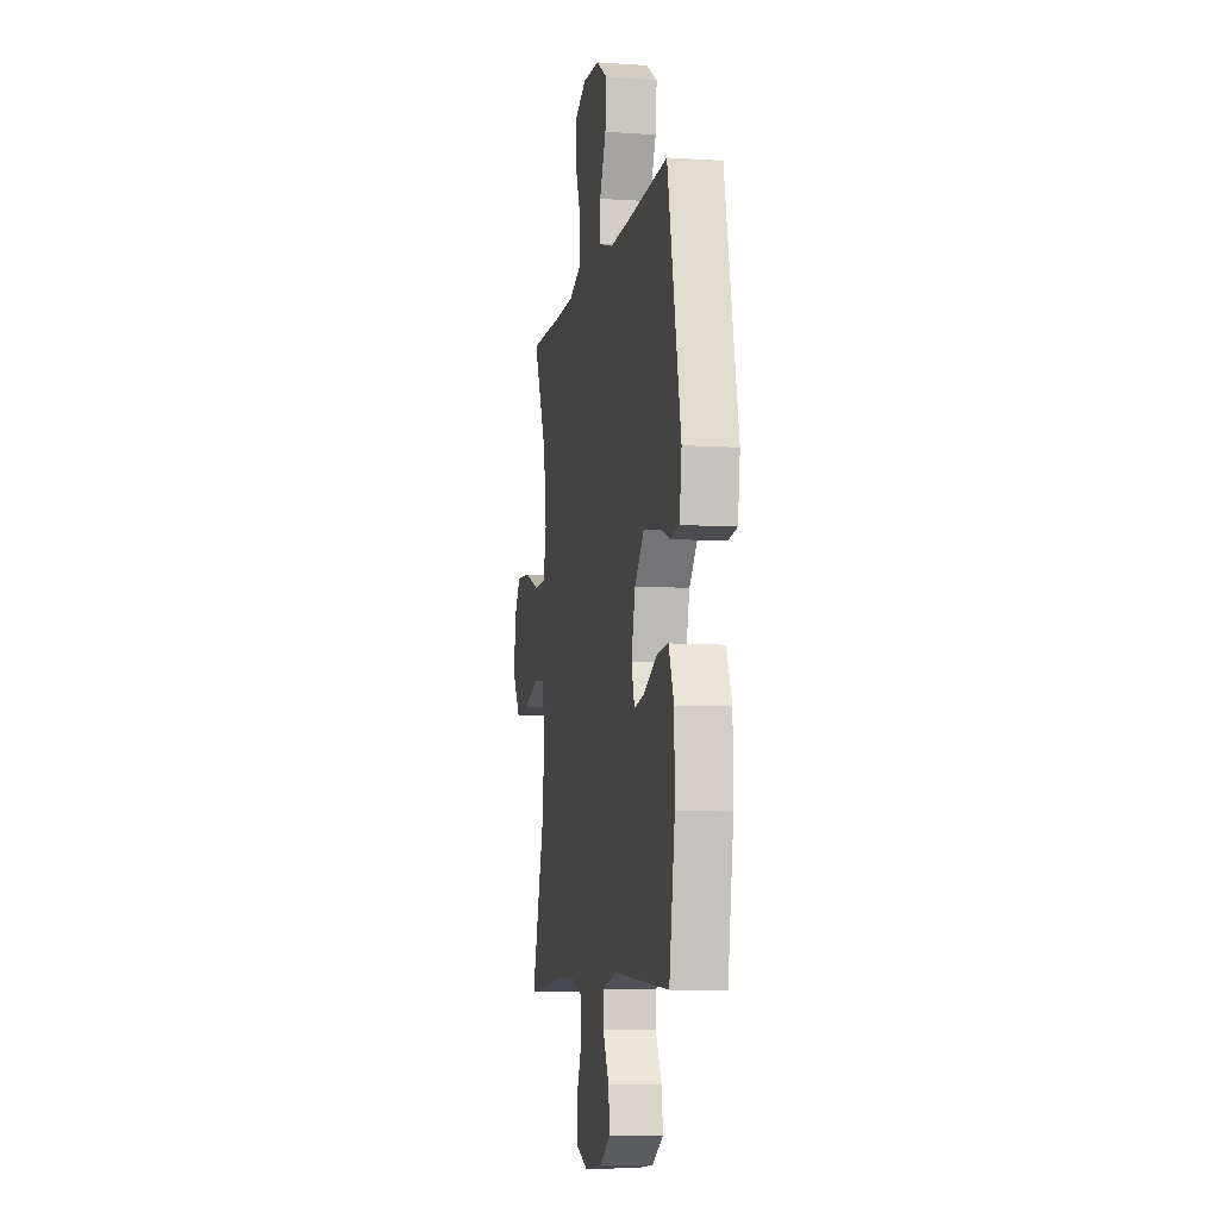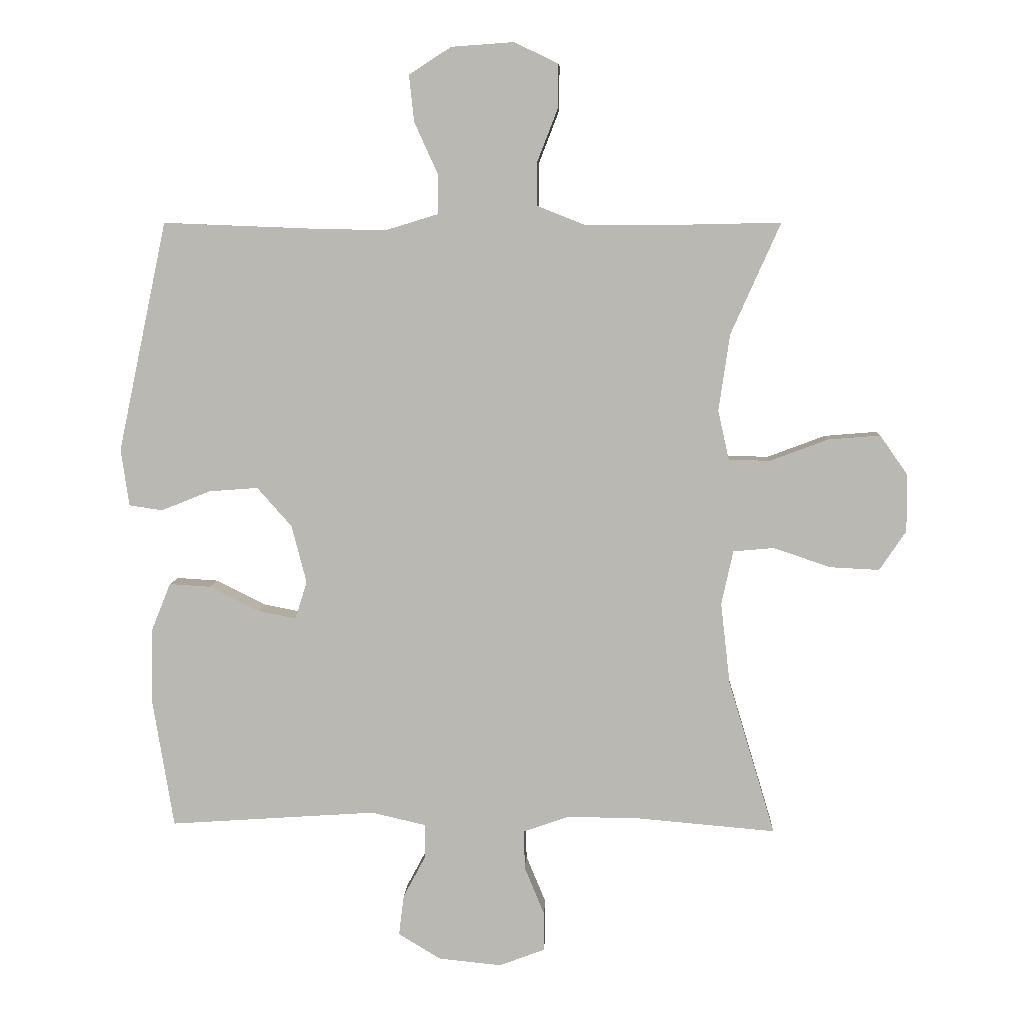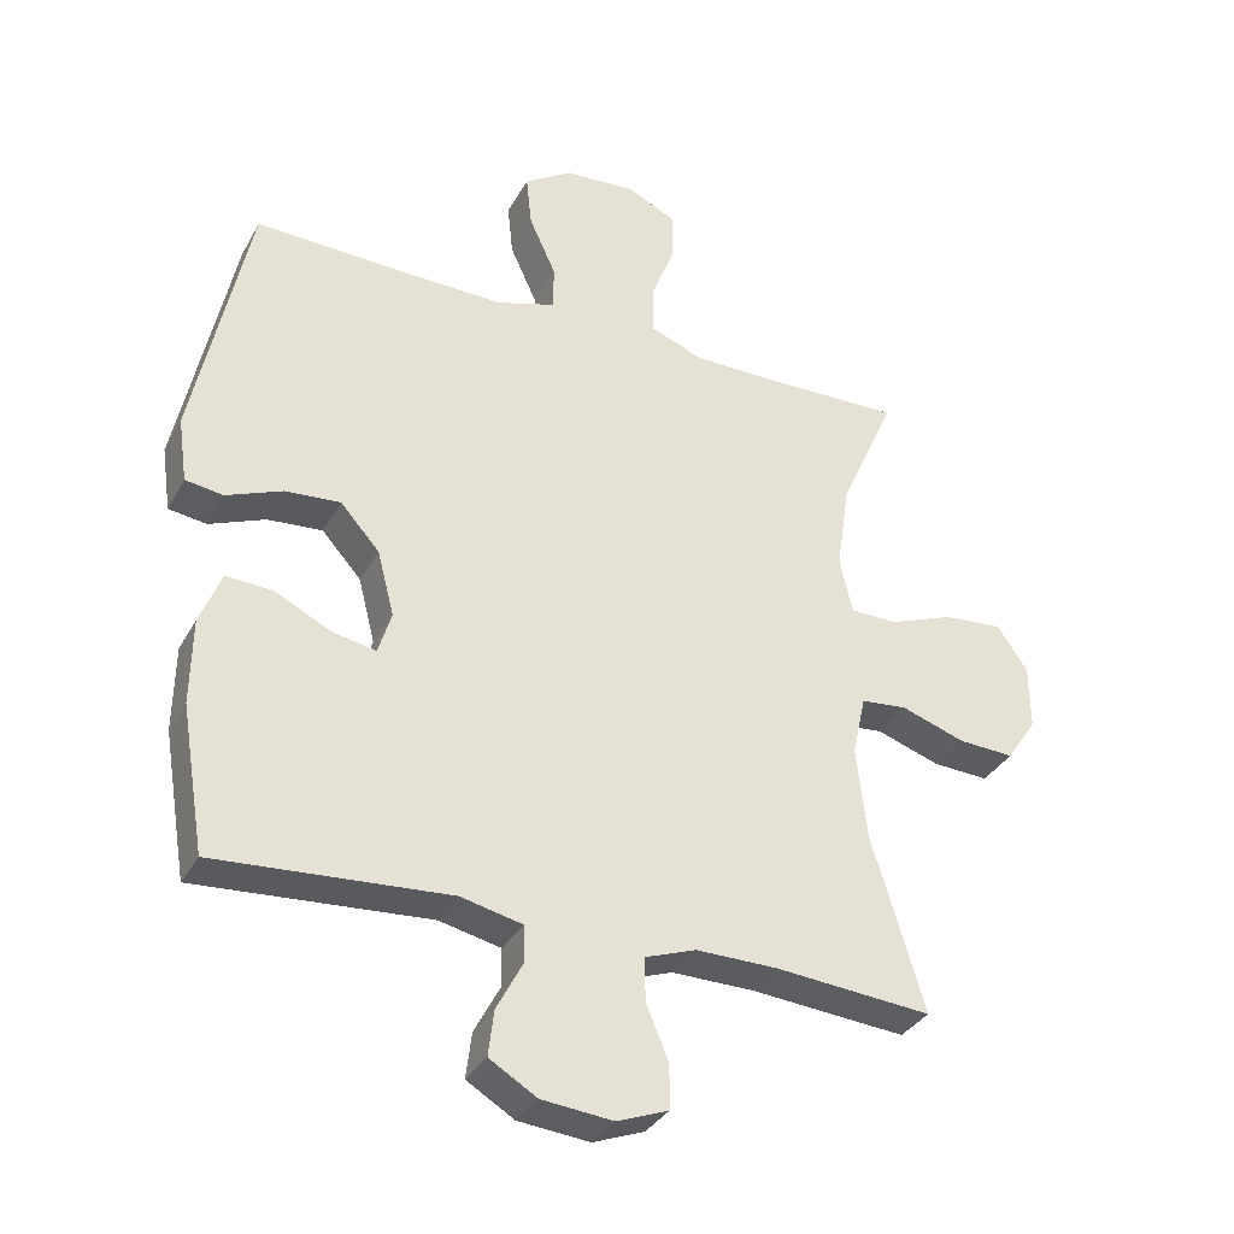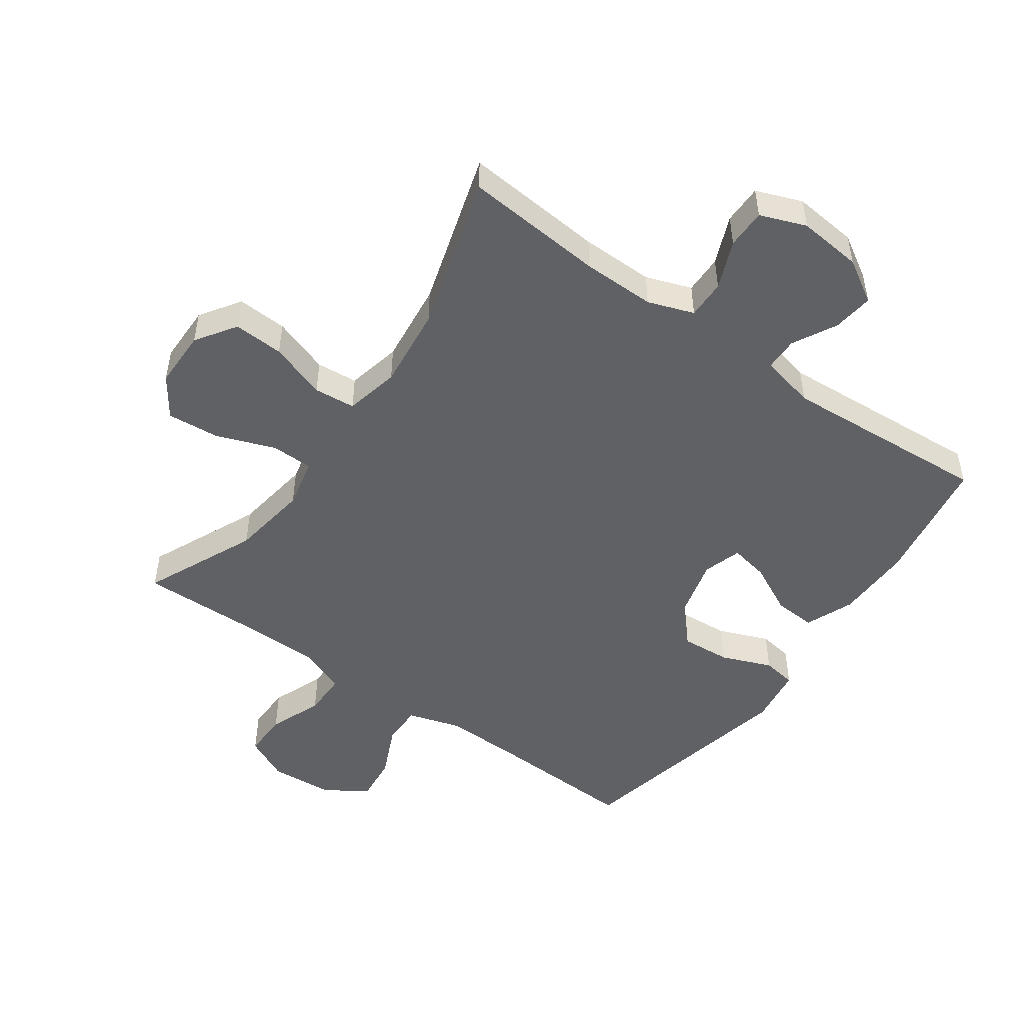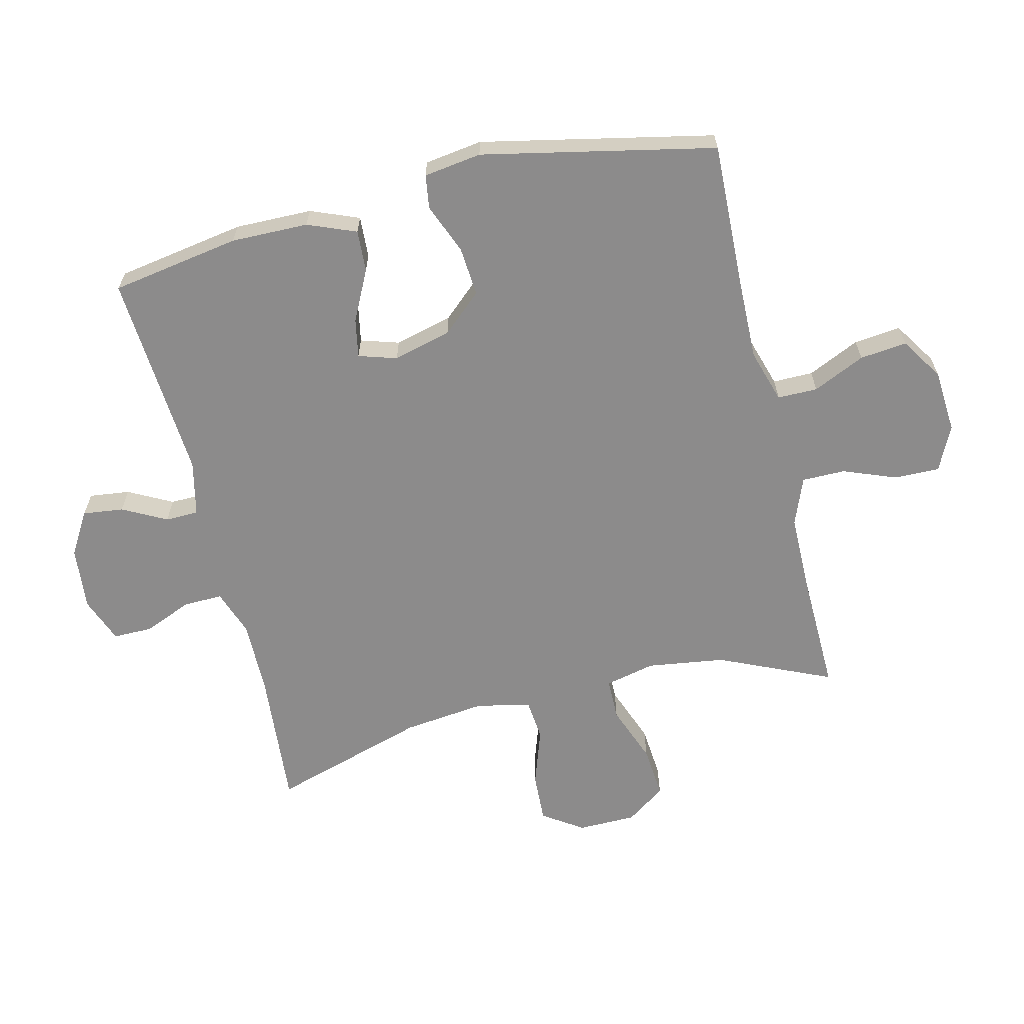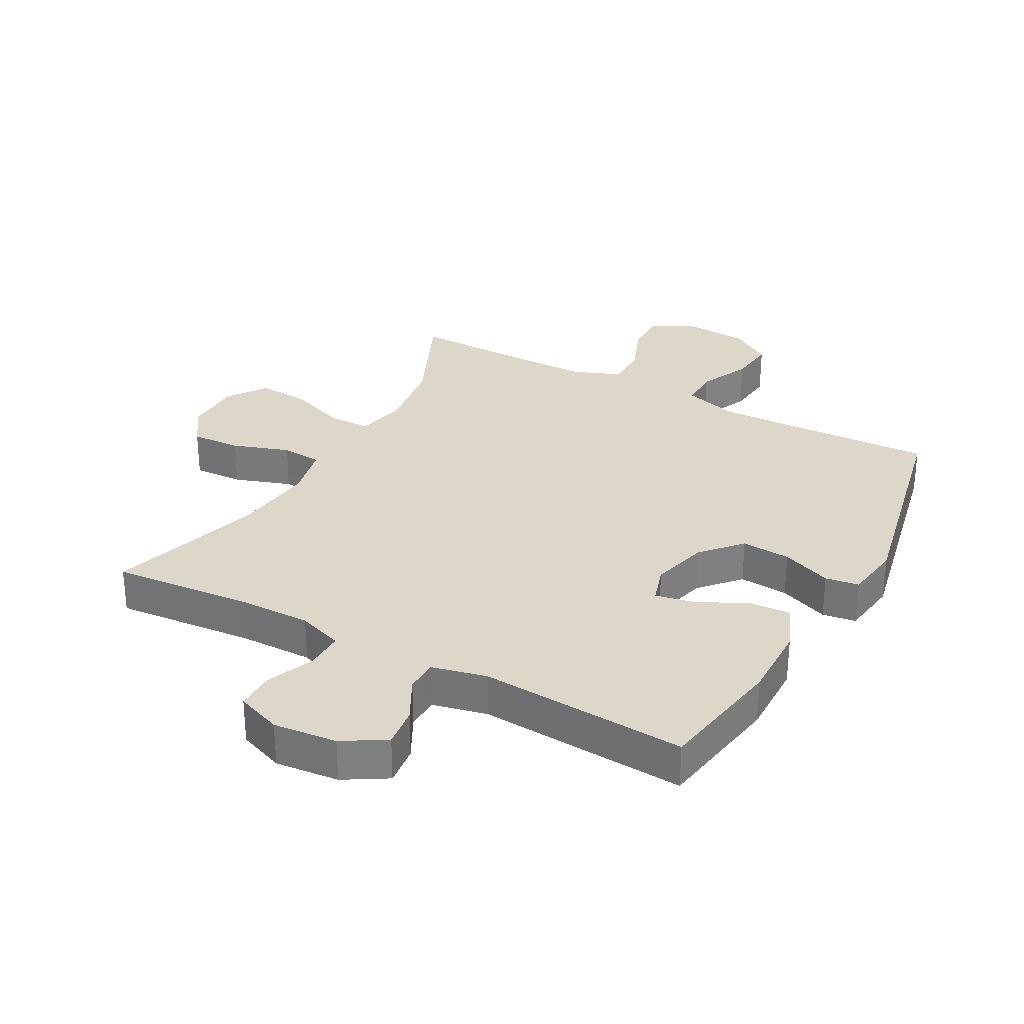
<metadata>
{"format":"obj","ext":"obj","renderer":"f3d","projection":"perspective","resolution":1024,"background":"white","views":[{"elev":-8.0,"azim":-100.6,"up":"+Z"},{"elev":6.7,"azim":2.9,"up":"+Z"},{"elev":-33.9,"azim":-25.1,"up":"+Z"},{"elev":-49.6,"azim":144.6,"up":"+Y"},{"elev":-64.0,"azim":-76.3,"up":"+Y"},{"elev":30.3,"azim":-151.4,"up":"+Y"}]}
</metadata>
<code>
v -0.5 0.07 0.5
v -0.271 0.07 0.491
v -0.138 0.07 0.488
v -0.053 0.07 0.514
v -0.053 0.07 0.578
v -0.091 0.07 0.661
v -0.099 0.07 0.736
v -0.031 0.07 0.78
v 0.07 0.07 0.787
v 0.141 0.07 0.753
v 0.14 0.07 0.681
v 0.107 0.07 0.596
v 0.107 0.07 0.527
v 0.183 0.07 0.497
v 0.303 0.07 0.496
v 0.5 0.07 0.5
v 0.42 0.07 0.321
v 0.402 0.07 0.197
v 0.42 0.07 0.117
v 0.487 0.07 0.116
v 0.58 0.07 0.151
v 0.664 0.07 0.158
v 0.708 0.07 0.095
v 0.709 0.07 0.002
v 0.666 0.07 -0.062
v 0.586 0.07 -0.058
v 0.495 0.07 -0.027
v 0.429 0.07 -0.033
v 0.41 0.07 -0.12
v 0.425 0.07 -0.251
v 0.5 0.07 -0.5
v 0.276 0.07 -0.481
v 0.16 0.07 -0.48
v 0.087 0.07 -0.506
v 0.088 0.07 -0.568
v 0.12 0.07 -0.645
v 0.12 0.07 -0.708
v 0.047 0.07 -0.736
v -0.055 0.07 -0.726
v -0.123 0.07 -0.685
v -0.115 0.07 -0.62
v -0.078 0.07 -0.55
v -0.079 0.07 -0.497
v -0.167 0.07 -0.477
v -0.5 0.07 -0.5
v -0.534 0.07 -0.294
v -0.532 0.07 -0.171
v -0.501 0.07 -0.094
v -0.434 0.07 -0.098
v -0.354 0.07 -0.138
v -0.292 0.07 -0.15
v -0.273 0.07 -0.089
v -0.297 0.07 0.004
v -0.353 0.07 0.067
v -0.432 0.07 0.061
v -0.512 0.07 0.029
v -0.566 0.07 0.037
v -0.579 0.07 0.129
v -0.5 0 0.5
v -0.271 0 0.491
v -0.138 0 0.488
v -0.053 0 0.514
v -0.053 0 0.578
v -0.091 0 0.661
v -0.099 0 0.736
v -0.031 0 0.78
v 0.07 0 0.787
v 0.141 0 0.753
v 0.14 0 0.681
v 0.107 0 0.596
v 0.107 0 0.527
v 0.183 0 0.497
v 0.303 0 0.496
v 0.5 0 0.5
v 0.42 0 0.321
v 0.402 0 0.197
v 0.42 0 0.117
v 0.487 0 0.116
v 0.58 0 0.151
v 0.664 0 0.158
v 0.708 0 0.095
v 0.709 0 0.002
v 0.666 0 -0.062
v 0.586 0 -0.058
v 0.495 0 -0.027
v 0.429 0 -0.033
v 0.41 0 -0.12
v 0.425 0 -0.251
v 0.5 0 -0.5
v 0.276 0 -0.481
v 0.16 0 -0.48
v 0.087 0 -0.506
v 0.088 0 -0.568
v 0.12 0 -0.645
v 0.12 0 -0.708
v 0.047 0 -0.736
v -0.055 0 -0.726
v -0.123 0 -0.685
v -0.115 0 -0.62
v -0.078 0 -0.55
v -0.079 0 -0.497
v -0.167 0 -0.477
v -0.5 0 -0.5
v -0.534 0 -0.294
v -0.532 0 -0.171
v -0.501 0 -0.094
v -0.434 0 -0.098
v -0.354 0 -0.138
v -0.292 0 -0.15
v -0.273 0 -0.089
v -0.297 0 0.004
v -0.353 0 0.067
v -0.432 0 0.061
v -0.512 0 0.029
v -0.566 0 0.037
v -0.579 0 0.129
f 55 56 57 58
f 54 55 58 1
f 53 54 1 2
f 52 53 2 3
f 47 48 49 50
f 47 50 51
f 44 45 46 47
f 43 44 47 51
f 39 40 41 42
f 39 42 43
f 38 39 43
f 35 36 37 38
f 34 35 38 43
f 33 34 43 51
f 30 31 32
f 29 30 32 33
f 28 29 33 51
f 24 25 26 27
f 24 27 28
f 23 24 28
f 20 21 22 23
f 19 20 23 28
f 18 19 28 51
f 15 16 17
f 14 15 17 18
f 13 14 18 51
f 9 10 11 12
f 5 6 7 8
f 4 5 8 9
f 52 3 4
f 12 13 51 52
f 4 9 12 52
f 116 115 114 113
f 59 116 113 112
f 60 59 112 111
f 61 60 111 110
f 108 107 106 105
f 109 108 105
f 105 104 103 102
f 109 105 102 101
f 100 99 98 97
f 101 100 97
f 101 97 96
f 96 95 94 93
f 101 96 93 92
f 109 101 92 91
f 90 89 88
f 91 90 88 87
f 109 91 87 86
f 85 84 83 82
f 86 85 82
f 86 82 81
f 81 80 79 78
f 86 81 78 77
f 109 86 77 76
f 75 74 73
f 76 75 73 72
f 109 76 72 71
f 70 69 68 67
f 66 65 64 63
f 67 66 63 62
f 62 61 110
f 110 109 71 70
f 110 70 67 62
f 1 59 60 2
f 2 60 61 3
f 3 61 62 4
f 4 62 63 5
f 5 63 64 6
f 6 64 65 7
f 7 65 66 8
f 8 66 67 9
f 9 67 68 10
f 10 68 69 11
f 11 69 70 12
f 12 70 71 13
f 13 71 72 14
f 14 72 73 15
f 15 73 74 16
f 16 74 75 17
f 17 75 76 18
f 18 76 77 19
f 19 77 78 20
f 20 78 79 21
f 21 79 80 22
f 22 80 81 23
f 23 81 82 24
f 24 82 83 25
f 25 83 84 26
f 26 84 85 27
f 27 85 86 28
f 28 86 87 29
f 29 87 88 30
f 30 88 89 31
f 31 89 90 32
f 32 90 91 33
f 33 91 92 34
f 34 92 93 35
f 35 93 94 36
f 36 94 95 37
f 37 95 96 38
f 38 96 97 39
f 39 97 98 40
f 40 98 99 41
f 41 99 100 42
f 42 100 101 43
f 43 101 102 44
f 44 102 103 45
f 45 103 104 46
f 46 104 105 47
f 47 105 106 48
f 48 106 107 49
f 49 107 108 50
f 50 108 109 51
f 51 109 110 52
f 52 110 111 53
f 53 111 112 54
f 54 112 113 55
f 55 113 114 56
f 56 114 115 57
f 57 115 116 58
f 58 116 59 1

</code>
